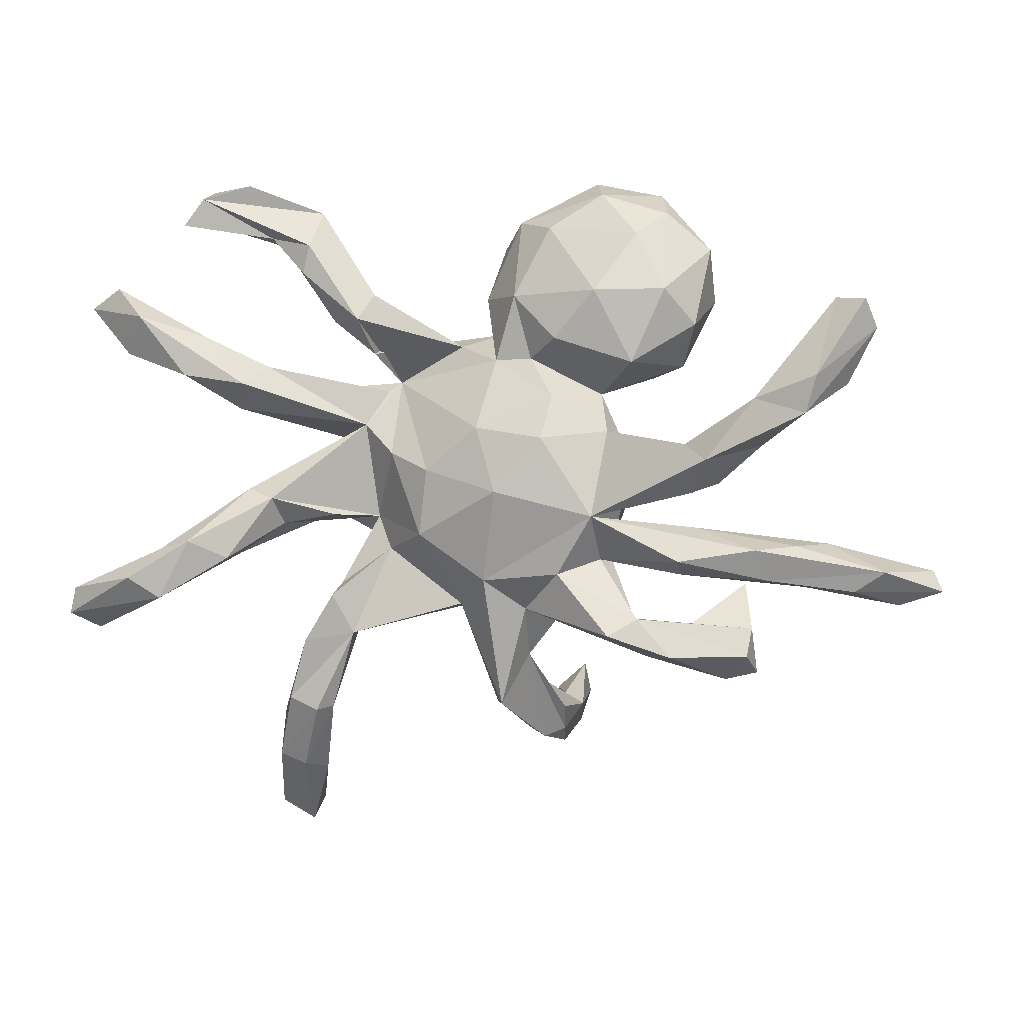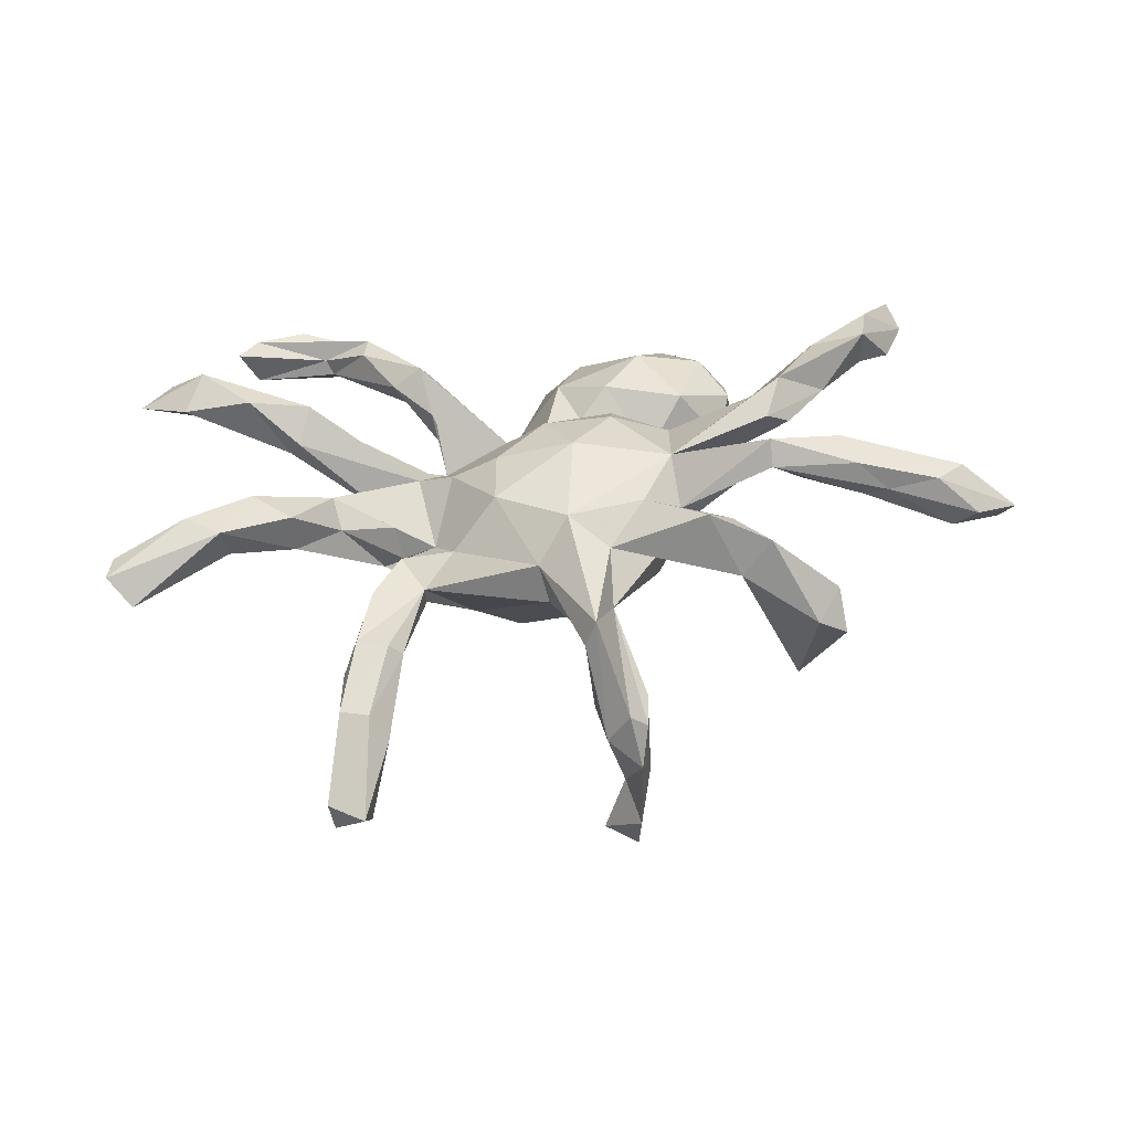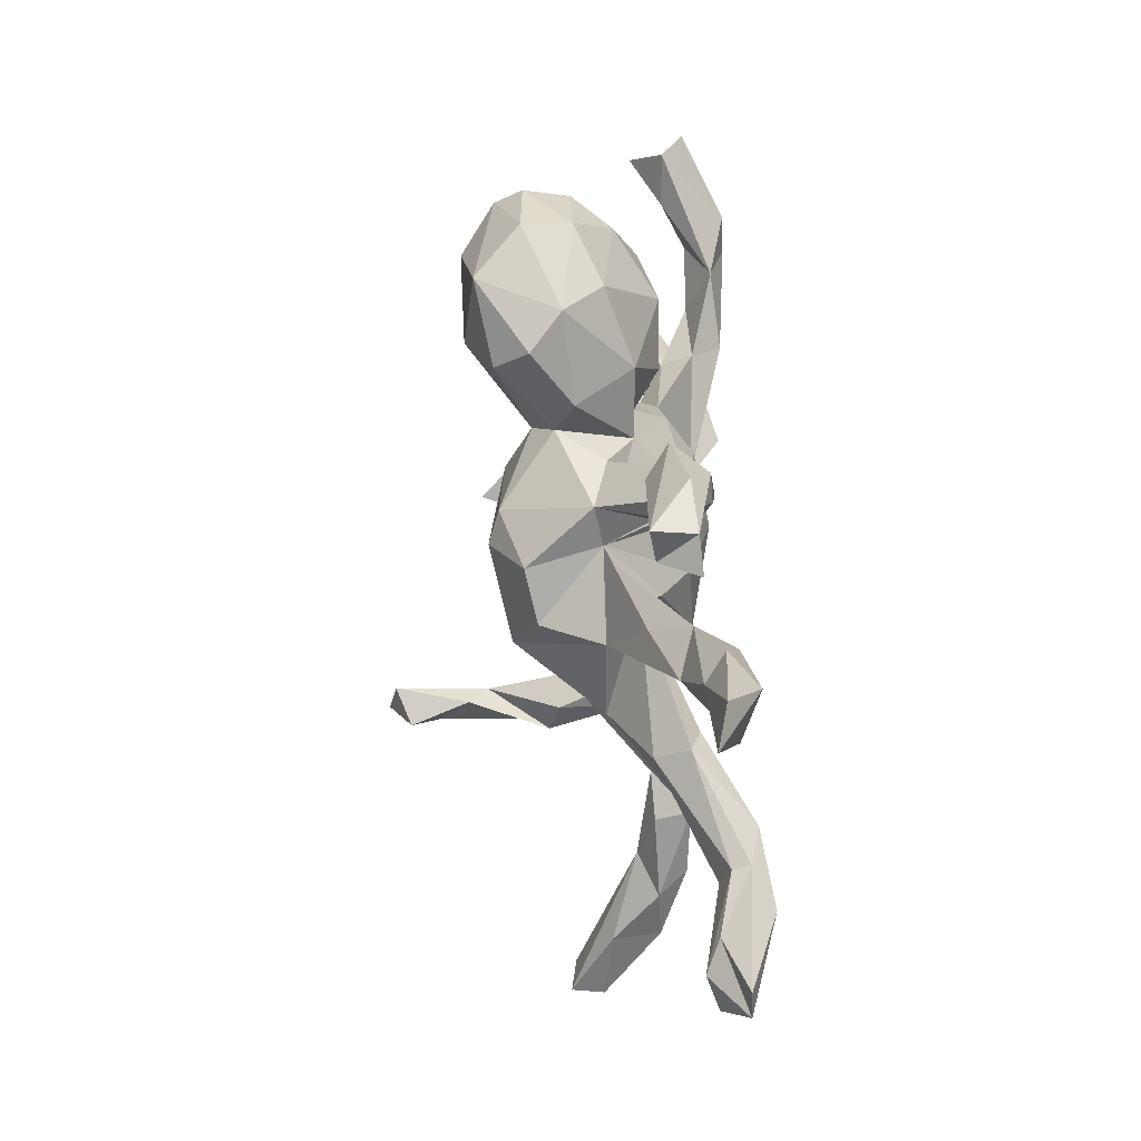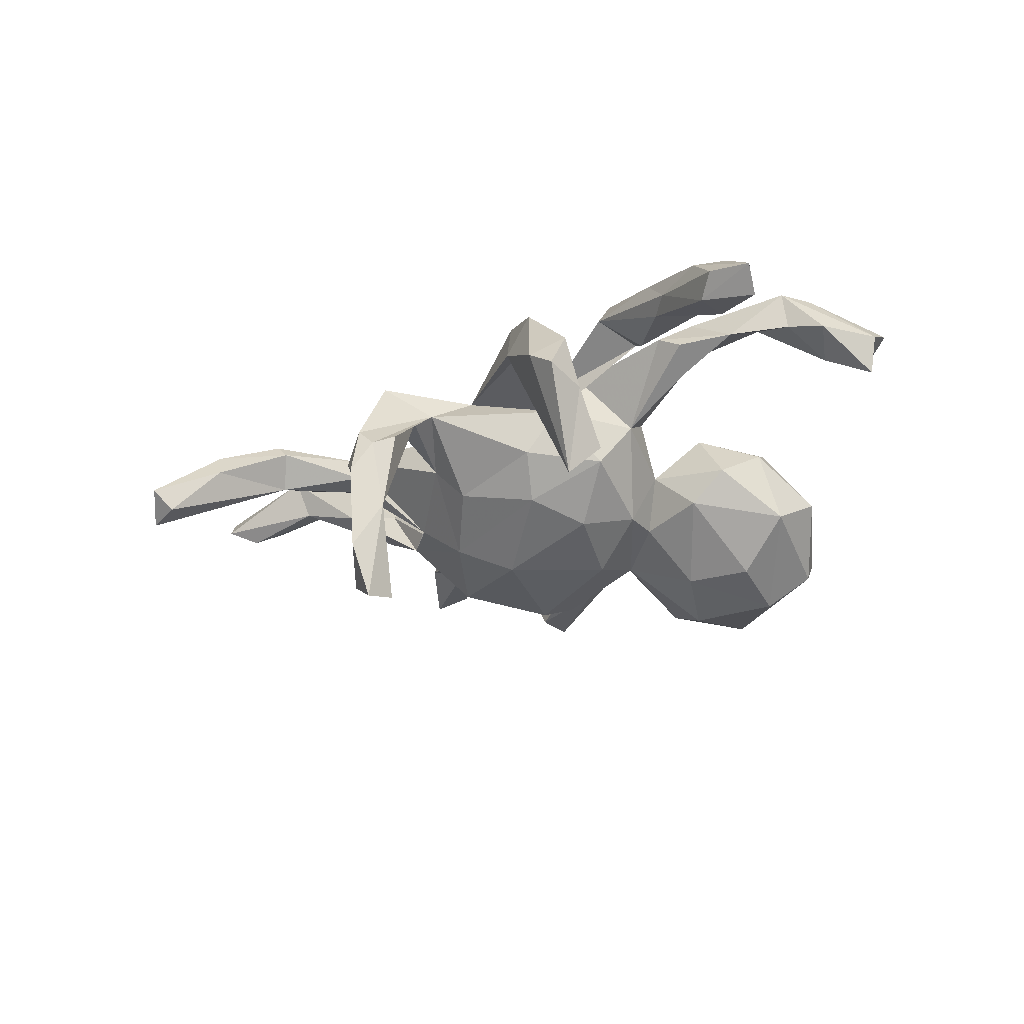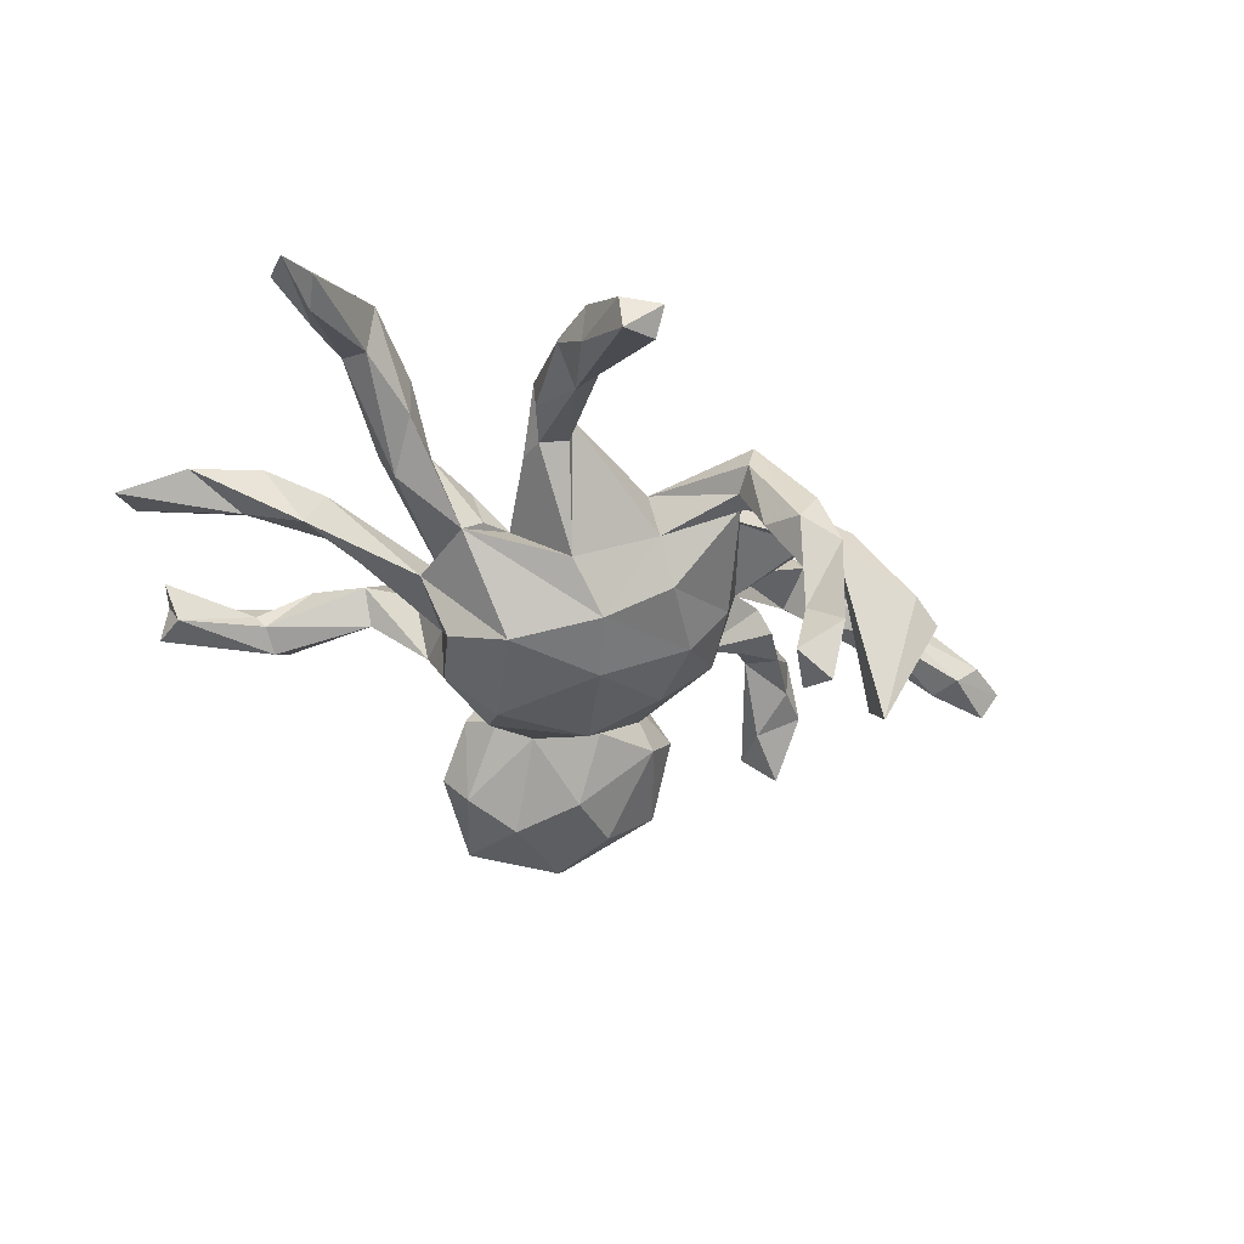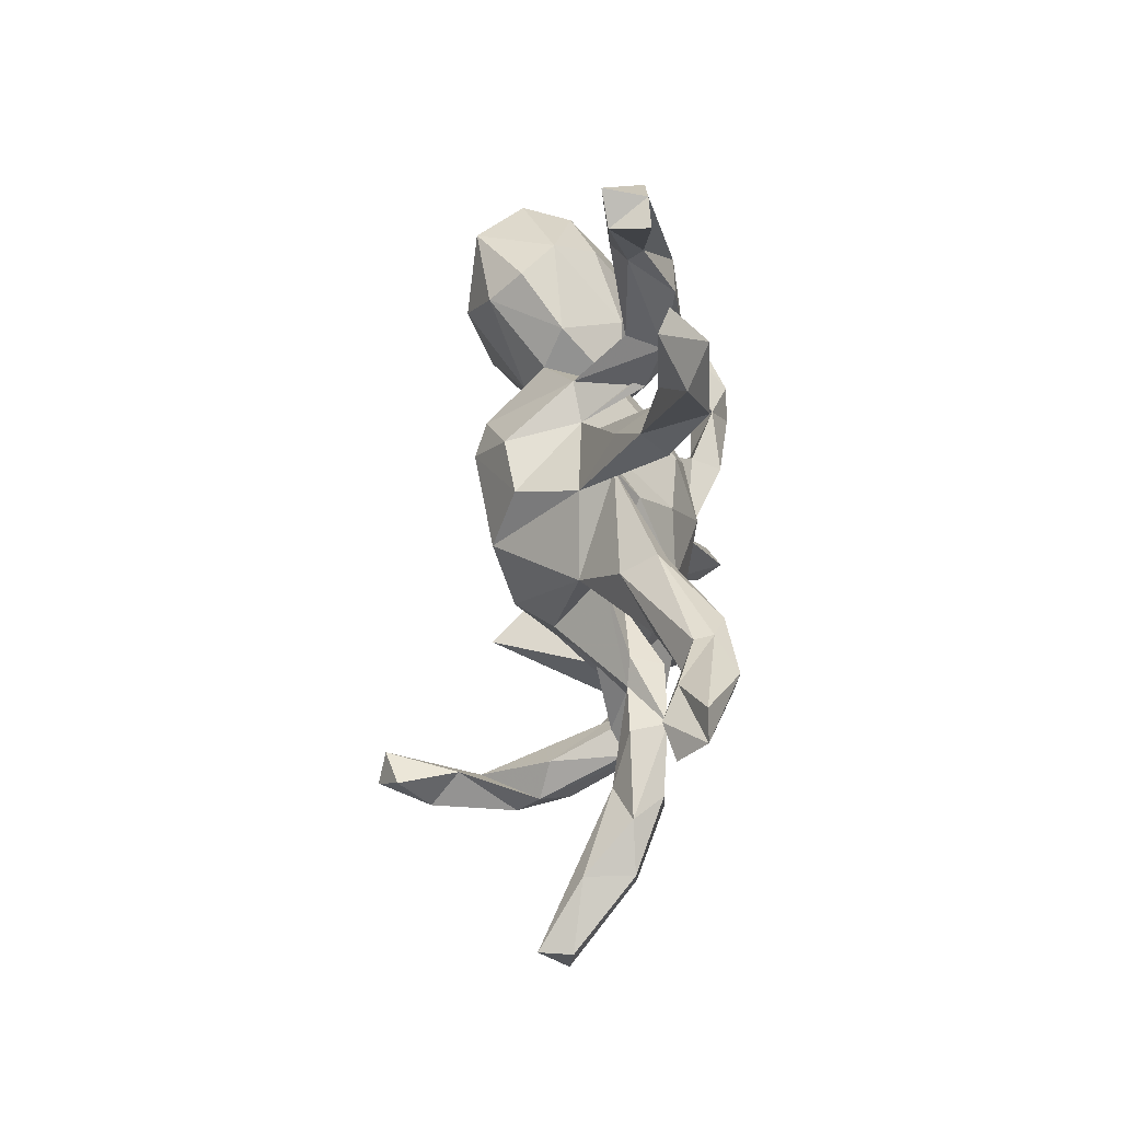
<metadata>
{"format":"obj","ext":"obj","renderer":"f3d","projection":"perspective","resolution":1024,"background":"white","views":[{"elev":7.4,"azim":12.8,"up":"+Y"},{"elev":41.4,"azim":-5.9,"up":"+Z"},{"elev":43.5,"azim":-94.7,"up":"+Y"},{"elev":-25.5,"azim":52.0,"up":"+Z"},{"elev":-38.6,"azim":-37.6,"up":"+Z"},{"elev":4.8,"azim":-89.8,"up":"+Y"}]}
</metadata>
<code>
v 0.03695 -0.4964 -0.3843
v 0.08964 -0.4487 -0.4091
v 0.09917 -0.5083 -0.4233
v 0.07449 -0.4827 -0.2753
v 0.09763 -0.5479 -0.3269
v 0.1185 -0.4953 -0.2366
v 0.4286 -0.2871 -0.2253
v 0.09485 -0.557 -0.1705
v 0.4762 -0.2974 -0.06747
v 0.01988 -0.454 -0.1096
v 0.4516 -0.2271 -0.1638
v 0.03492 -0.5249 -0.1275
v -0.1209 0.09824 -0.2364
v -0.02494 -0.06798 -0.2073
v -0.2046 -0.04874 -0.204
v -0.353 -0.4337 -0.004037
v -0.1001 0.1545 -0.2169
v 0.07355 0.09671 -0.1965
v -0.3987 -0.7206 -0.07425
v -0.4597 -0.6852 -0.06777
v 0.09917 0.3468 -0.2577
v 0.4895 -0.3766 -0.045
v -0.08791 -0.1596 -0.1694
v -0.2641 0.04614 -0.1651
v -0.387 -0.6826 -0.1118
v 0.148 -0.01529 -0.1498
v -0.4505 -0.6839 -0.1254
v 0.01275 -0.2258 -0.09692
v 0.2447 0.417 -0.2541
v 0.1236 -0.132 -0.1202
v 0.004083 0.3685 -0.2152
v -0.3499 -0.5963 -0.01362
v 0.174 0.2565 -0.2152
v 0.2842 0.3137 -0.2151
v -0.3374 -0.09476 -0.05896
v 0.2808 0.1726 -0.09634
v 0.1133 -0.4674 -0.07689
v -0.215 0.1272 -0.1835
v 0.2976 -0.3323 0.06949
v 0.07433 -0.527 -0.0711
v 0.1081 -0.5169 -0.1044
v 0.09051 0.4853 -0.2401
v 0.0355 0.2116 -0.1528
v -0.04174 -0.257 -0.0312
v -0.3231 0.05061 -0.0594
v -0.01912 0.2508 -0.1187
v 0.151 0.1641 -0.117
v -0.1756 -0.1891 -0.1003
v -0.02158 0.4141 -0.1583
v -0.4378 -0.5628 -0.0524
v 0.158 0.5386 -0.1588
v 0.2425 -0.04714 -0.05269
v -0.1875 0.2275 -0.06842
v -0.3802 -0.581 0.03567
v 0.17 -0.1814 -0.04471
v -0.4302 -0.5639 0.03235
v 0.003631 -0.44 0.02555
v -0.04199 0.3186 -0.0875
v 0.1823 0.09046 -0.1211
v 0.01855 -0.3949 -2.9e-05
v 0.0208 0.4648 -0.1016
v 0.3041 0.4788 -0.1941
v -0.2049 0.159 -0.05458
v 0.05982 -0.3849 -0.000183
v 0.2848 0.5151 -0.1473
v 0.1941 0.1462 -0.01574
v 0.4344 -0.3851 -0.009472
v -0.2415 -0.09621 -0.01835
v 0.478 -0.3329 0.02724
v 0.3881 0.4148 -0.07274
v 0.2639 0.01939 0.03609
v -0.3098 -0.2732 0.02092
v -0.2698 -0.3106 0.06947
v -0.3013 -0.1046 -0.0336
v -0.2667 -0.3002 0.03105
v -0.4201 -0.4736 0.02848
v -0.39 0.1453 -0.001102
v 0.06487 -0.3458 0.02672
v 0.2775 -0.258 0.0924
v -0.00228 0.2092 0.01445
v -0.3638 -0.3383 0.02402
v 0.3908 0.3153 -0.1269
v 0.8148 -0.1612 0.02421
v -0.3059 -0.2235 0.025
v 0.707 -0.1418 0.0408
v -0.2271 0.1423 -0.04269
v -0.3152 -0.458 0.0575
v -0.2616 0.08174 -0.000513
v 0.7157 -0.2012 0.04431
v -0.4126 -0.1067 0.04694
v 0.1827 0.5178 -0.07245
v 0.3439 0.1991 -0.03588
v -0.3409 -0.4626 0.08238
v 0.02287 -0.4338 0.07731
v 0.2639 -0.2949 0.08131
v -0.08068 0.2307 -0.03784
v 0.8334 -0.1911 0.07119
v -0.3943 -0.4409 0.07867
v 0.3085 0.4821 -0.06582
v 0.222 0.08643 0.08141
v 0.22 -0.1435 0.04077
v -0.3075 -0.2371 0.08223
v 0.7567 -0.2166 0.08156
v 0.06946 -0.2489 0.08485
v -0.3163 -0.08924 0.0316
v -0.1988 0.03299 0.04406
v -0.4958 -0.1646 0.05922
v -0.2091 -0.1528 0.01764
v 0.09112 0.456 -0.02891
v -0.4611 -0.07297 0.004934
v 0.6298 -0.1061 0.09985
v -0.8247 -0.2843 0.1253
v -0.061 -0.249 0.05408
v 0.03302 0.3299 0.01776
v 0.26 0.4473 0.000618
v -0.3612 -0.3268 0.08557
v -0.4252 -0.05453 0.08379
v 0.6813 -0.1853 0.1444
v -0.5053 0.1488 0.03547
v 0.5913 -0.1826 0.1234
v 0.3721 0.2799 0.00881
v -0.002089 -0.1925 0.1213
v 0.2891 -0.2511 0.1377
v 0.2113 -0.1511 0.08413
v 0.3507 -0.32 0.1382
v 0.5494 -0.1645 0.1019
v -0.6135 -0.2096 0.0969
v -0.7522 -0.2648 0.06099
v -0.7818 -0.3181 0.08149
v -0.5696 0.5225 -0.02675
v 0.7347 -0.1485 0.1429
v 0.06578 0.214 0.02123
v -0.3767 0.4484 -0.01093
v -0.7182 -0.2135 0.08582
v -0.6291 -0.1579 0.1128
v -0.2648 0.3039 0.01744
v 0.4455 -0.1094 0.1038
v -0.569 0.4611 -0.0159
v -0.4766 -0.04051 0.06342
v 0.2043 -0.06423 0.1426
v -0.2971 0.2817 0.07849
v -0.4331 0.1933 0.06327
v -0.7937 0.3001 0.05101
v -0.128 -0.1121 0.1081
v 0.1393 -0.1746 0.1306
v 0.1196 0.2556 0.06862
v -0.5856 0.2219 0.05964
v 0.396 0.04254 0.108
v 0.3765 -0.16 0.1746
v 0.395 -0.07904 0.1378
v 0.241 -0.2784 0.1736
v -0.4844 0.1145 0.08031
v -0.1157 0.008677 0.1027
v 0.3209 0.3471 0.04863
v -0.4159 0.4205 0.0176
v 0.1948 0.3445 0.07391
v 0.1186 0.1486 0.08315
v -0.5672 0.5098 0.04457
v 0.6886 0.2907 0.0745
v 0.533 -0.1656 0.1764
v 0.2636 0.2131 0.06588
v -0.4298 0.4353 0.04193
v -0.333 0.482 0.02881
v -0.01767 0.09094 0.1129
v -0.6292 -0.1505 0.1443
v -0.2237 0.3311 0.06518
v -0.2269 0.22 0.05222
v -0.4985 -0.1648 0.1348
v -0.6223 -0.2399 0.1729
v -0.7021 0.2171 0.09835
v -0.2432 0.2892 0.1158
v 0.02519 -0.02248 0.1529
v -0.4739 0.5341 0.04198
v 0.1079 0.07661 0.131
v 0.5796 -0.105 0.1531
v -0.6824 -0.2025 0.1801
v -0.8136 -0.2343 0.1244
v 0.7109 0.2835 0.1445
v -0.5442 0.2497 0.09767
v -0.5671 -0.1312 0.1632
v 0.5143 0.07341 0.1654
v -0.6048 0.4602 0.04851
v 0.6632 0.1852 0.1565
v -0.3532 0.372 0.09563
v 0.6052 0.2475 0.125
v 0.4375 0.003212 0.1511
v -0.4621 0.1664 0.1315
v 0.3774 0.07372 0.1613
v -0.7317 0.3397 0.07054
v -0.5756 0.1814 0.1384
v -0.342 0.4235 0.09217
v 0.6372 0.3346 0.1276
v 0.6013 0.1501 0.1704
v -0.6659 0.2902 0.1322
v 0.5099 -0.1084 0.1974
v 0.4221 0.05202 0.2188
v 0.3918 -0.01189 0.1778
v 0.3745 -0.1305 0.2176
v 0.5051 0.1611 0.2072
v 0.5983 0.1403 0.2424
v 0.6918 0.336 0.1704
v 0.6155 0.2061 0.2411
f 190 187 194
f 179 194 187
f 170 190 194
f 152 187 190
f 143 170 194
f 193 185 183
f 159 183 185
f 200 193 183
f 199 185 193
f 199 193 181
f 200 181 193
f 188 199 181
f 156 161 154
f 121 154 161
f 115 156 154
f 146 161 156
f 178 183 159
f 192 159 185
f 199 192 185
f 202 192 199
f 192 178 159
f 200 183 178
f 202 178 201
f 192 201 178
f 202 201 192
f 198 195 140
f 150 140 195
f 160 195 198
f 200 196 181
f 197 181 196
f 199 196 200
f 181 197 186
f 71 186 197
f 148 181 186
f 140 197 196
f 196 199 188
f 140 196 188
f 202 199 200
f 202 200 178
f 80 63 164
f 153 164 63
f 157 80 164
f 96 63 80
f 197 140 71
f 101 71 140
f 52 71 101
f 150 101 140
f 124 101 150
f 150 137 149
f 126 149 137
f 124 150 149
f 111 126 137
f 120 149 126
f 160 149 120
f 118 160 120
f 198 149 160
f 89 120 126
f 119 142 77
f 86 77 142
f 88 86 142
f 187 88 142
f 63 86 88
f 63 77 86
f 106 153 63
f 172 164 153
f 144 153 106
f 88 106 63
f 198 124 149
f 79 101 124
f 170 143 147
f 189 147 143
f 119 170 147
f 147 142 119
f 179 142 147
f 45 119 77
f 63 45 77
f 152 119 45
f 152 45 88
f 35 88 45
f 187 152 88
f 190 119 152
f 68 144 106
f 172 153 144
f 108 144 68
f 88 68 106
f 140 145 124
f 123 124 145
f 198 140 124
f 151 123 145
f 104 151 145
f 125 123 151
f 7 11 9
f 39 9 11
f 39 11 7
f 15 13 14
f 18 14 13
f 23 15 14
f 24 13 15
f 22 7 9
f 67 7 22
f 10 6 12
f 4 12 6
f 57 10 12
f 64 6 10
f 40 8 41
f 6 41 8
f 78 40 41
f 12 8 40
f 37 41 6
f 64 37 6
f 78 41 37
f 5 6 8
f 4 8 12
f 94 12 40
f 19 27 25
f 16 25 27
f 32 19 25
f 20 27 19
f 2 4 6
f 5 8 4
f 3 6 5
f 1 5 4
f 1 4 2
f 3 1 2
f 3 2 6
f 5 1 3
f 189 179 147
f 187 142 179
f 194 179 189
f 143 194 189
f 122 140 172
f 174 172 140
f 174 164 172
f 157 164 174
f 103 118 120
f 131 160 118
f 97 131 118
f 195 160 131
f 175 195 131
f 175 150 195
f 111 137 150
f 46 31 43
f 21 43 31
f 17 46 43
f 58 31 46
f 140 100 174
f 157 174 100
f 175 111 150
f 131 111 175
f 111 83 85
f 89 85 83
f 126 111 85
f 131 83 111
f 97 83 131
f 89 83 97
f 182 158 138
f 130 138 158
f 162 182 138
f 162 158 182
f 133 138 130
f 166 53 136
f 141 136 53
f 96 53 166
f 163 166 136
f 46 53 96
f 171 96 166
f 171 63 96
f 167 63 171
f 100 66 157
f 132 157 66
f 71 66 100
f 186 71 148
f 100 148 71
f 188 148 100
f 140 188 100
f 181 148 188
f 89 126 85
f 89 103 120
f 97 118 103
f 97 103 89
f 167 141 53
f 155 136 141
f 63 167 53
f 171 141 167
f 57 12 94
f 78 94 40
f 64 78 37
f 76 16 50
f 27 50 16
f 56 76 50
f 81 16 76
f 20 56 50
f 98 76 56
f 27 20 50
f 19 56 20
f 54 19 32
f 87 54 32
f 56 19 54
f 93 56 54
f 51 62 42
f 29 42 62
f 61 51 42
f 65 62 51
f 21 42 29
f 82 29 62
f 31 42 21
f 49 42 31
f 33 21 29
f 34 33 29
f 82 34 29
f 36 33 34
f 43 21 33
f 36 34 82
f 47 33 36
f 47 43 33
f 43 59 18
f 26 18 59
f 17 43 18
f 47 59 43
f 53 46 17
f 13 17 18
f 38 17 13
f 14 18 26
f 52 26 59
f 53 17 38
f 63 53 38
f 24 38 13
f 132 80 157
f 184 155 141
f 133 136 155
f 173 130 158
f 163 130 173
f 163 171 166
f 184 141 171
f 191 171 163
f 158 191 163
f 184 171 191
f 162 155 184
f 162 184 191
f 138 155 162
f 191 158 162
f 173 158 163
f 66 161 146
f 114 146 156
f 71 52 59
f 30 26 52
f 24 63 38
f 14 26 30
f 55 30 52
f 24 45 63
f 101 55 52
f 28 30 55
f 15 45 24
f 69 22 9
f 67 22 69
f 15 35 45
f 110 88 35
f 44 28 78
f 55 78 28
f 64 44 78
f 101 78 55
f 23 30 28
f 104 78 101
f 74 35 68
f 48 68 35
f 23 48 35
f 72 68 48
f 73 48 44
f 23 44 48
f 113 73 44
f 75 48 73
f 23 28 44
f 75 72 48
f 84 68 72
f 16 72 75
f 60 64 10
f 57 60 10
f 44 64 60
f 113 60 57
f 104 94 78
f 113 57 94
f 113 144 108
f 105 74 68
f 104 101 95
f 79 95 101
f 39 104 95
f 79 39 95
f 9 39 79
f 7 67 39
f 125 39 67
f 125 67 69
f 123 125 69
f 90 74 105
f 117 90 105
f 35 74 90
f 107 35 90
f 139 88 110
f 107 110 35
f 84 108 68
f 102 73 108
f 113 108 73
f 60 113 44
f 168 107 90
f 127 110 107
f 102 108 84
f 116 102 84
f 116 84 72
f 122 113 94
f 104 122 94
f 144 113 122
f 116 72 81
f 16 81 72
f 76 116 81
f 73 102 116
f 87 16 75
f 135 139 110
f 117 88 139
f 151 104 39
f 117 68 88
f 105 68 117
f 169 127 107
f 135 110 127
f 117 168 90
f 169 107 168
f 128 135 127
f 145 122 104
f 180 168 117
f 165 139 135
f 134 165 135
f 180 139 165
f 180 117 139
f 151 39 125
f 140 122 145
f 172 144 122
f 123 9 79
f 124 123 79
f 69 9 123
f 92 66 36
f 47 36 66
f 66 71 59
f 47 66 59
f 23 14 30
f 23 35 15
f 16 32 25
f 87 32 16
f 169 180 176
f 165 176 180
f 112 169 176
f 168 180 169
f 80 58 46
f 49 31 58
f 61 49 58
f 92 36 82
f 121 92 82
f 49 61 42
f 91 51 61
f 70 82 62
f 65 70 62
f 121 82 70
f 91 65 51
f 99 65 91
f 93 54 87
f 73 93 87
f 93 98 56
f 116 76 98
f 73 98 93
f 116 98 73
f 73 87 75
f 177 176 165
f 176 177 112
f 134 112 177
f 129 169 112
f 127 169 129
f 115 99 91
f 109 115 91
f 154 99 115
f 70 99 154
f 65 99 70
f 121 70 154
f 156 115 109
f 114 156 109
f 61 109 91
f 109 61 114
f 58 114 61
f 92 121 161
f 132 146 114
f 132 66 146
f 92 161 66
f 133 155 138
f 133 130 163
f 136 133 163
f 80 132 114
f 58 80 114
f 165 134 177
f 46 96 80
f 128 134 135
f 129 128 127
f 112 134 128
f 129 112 128
f 170 119 190

</code>
